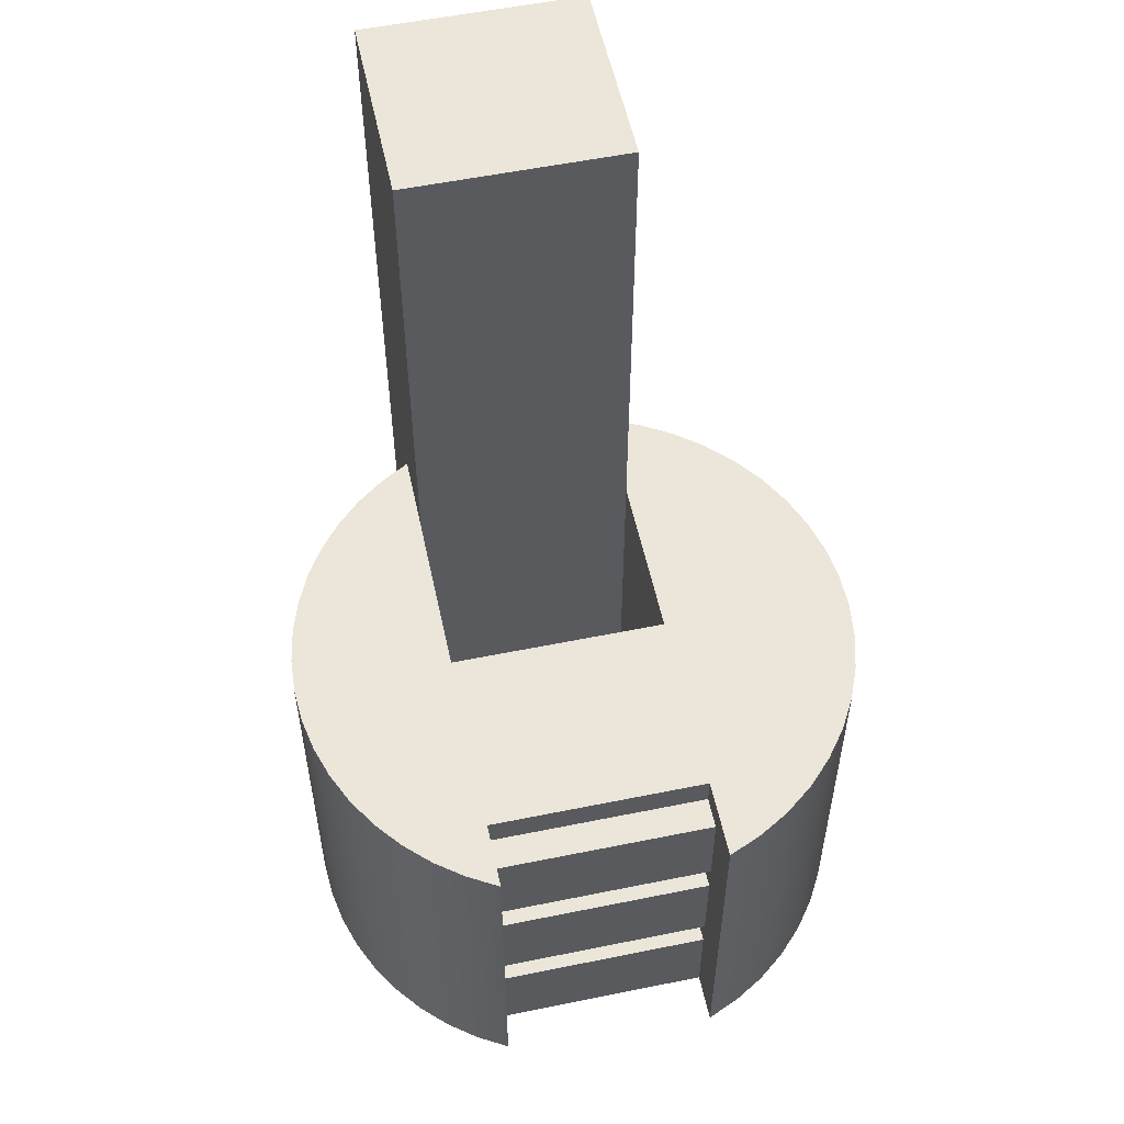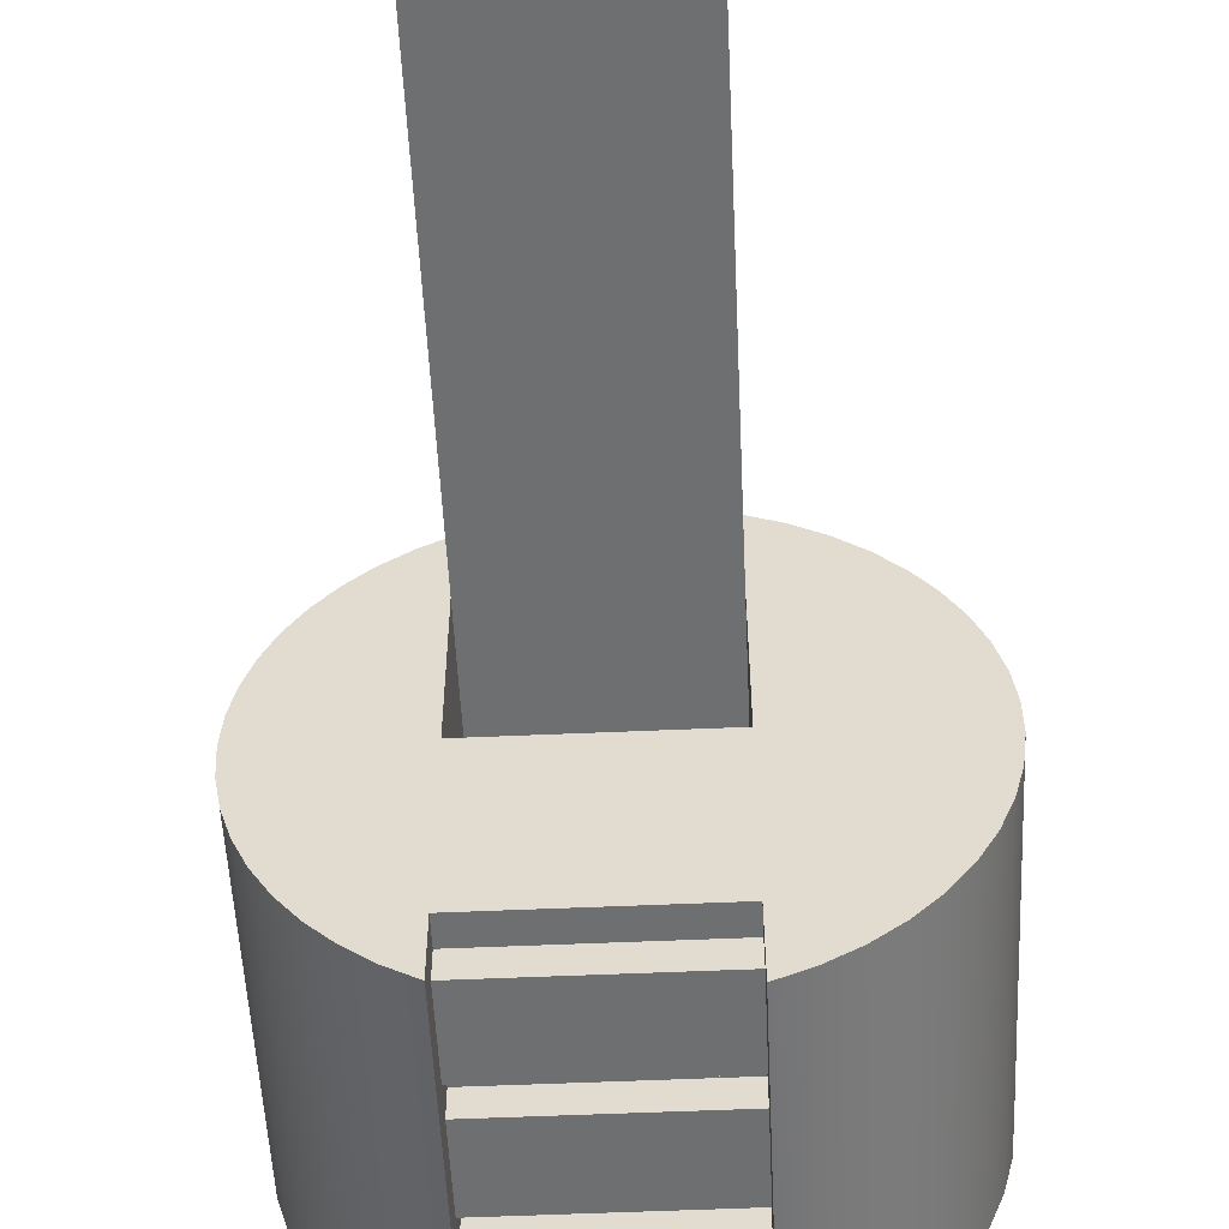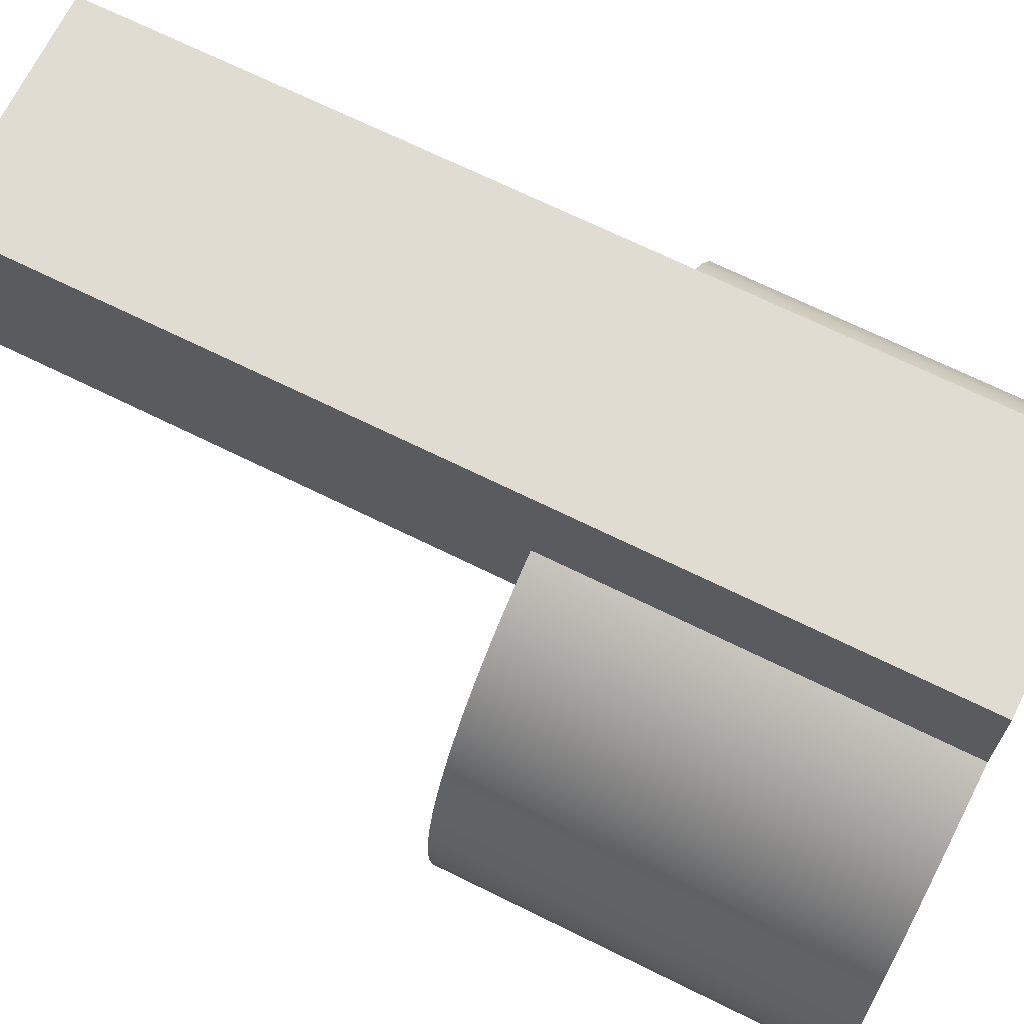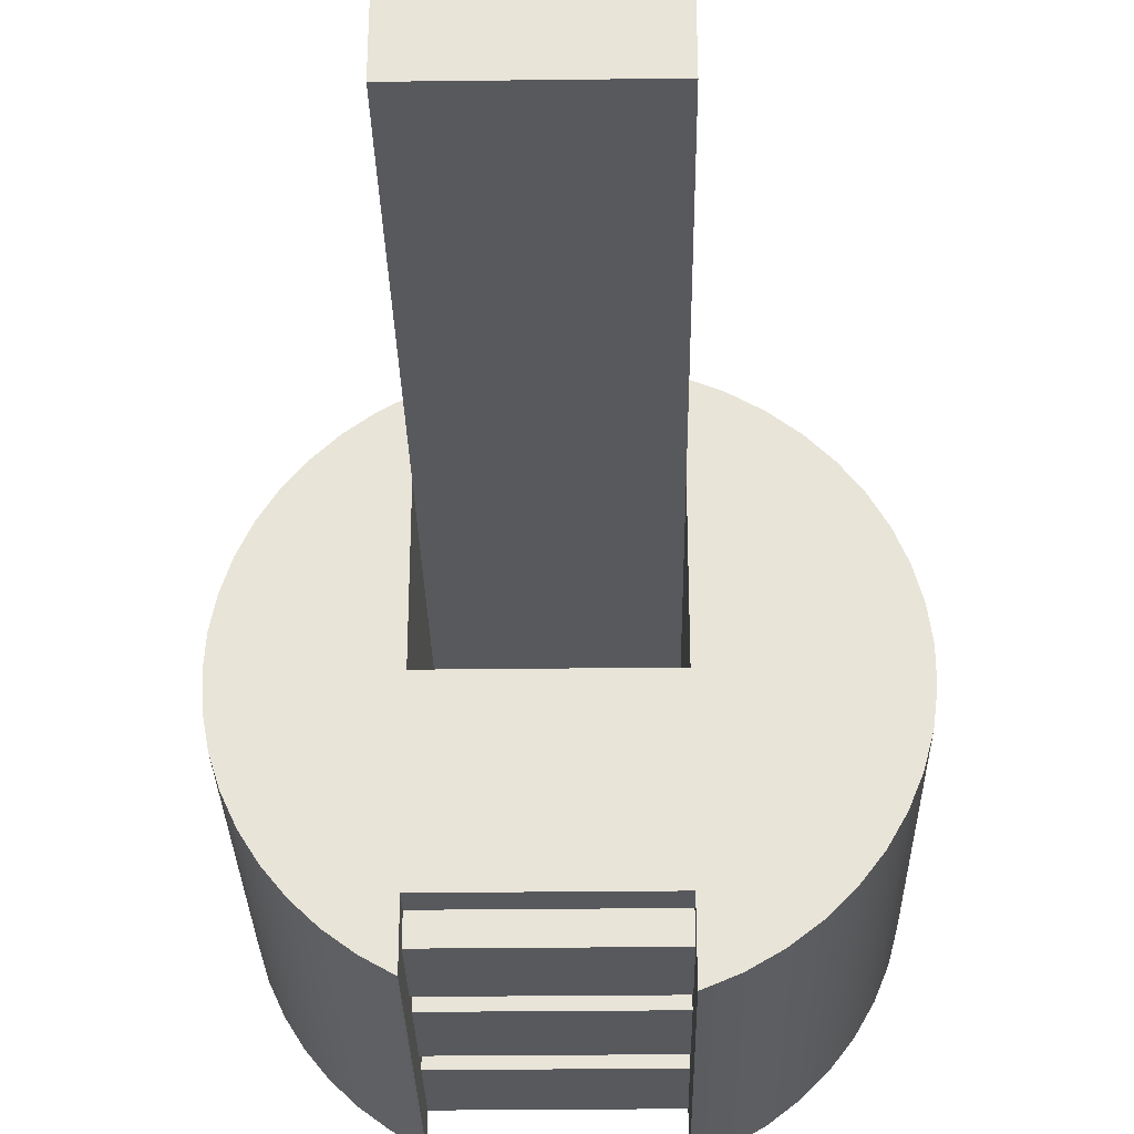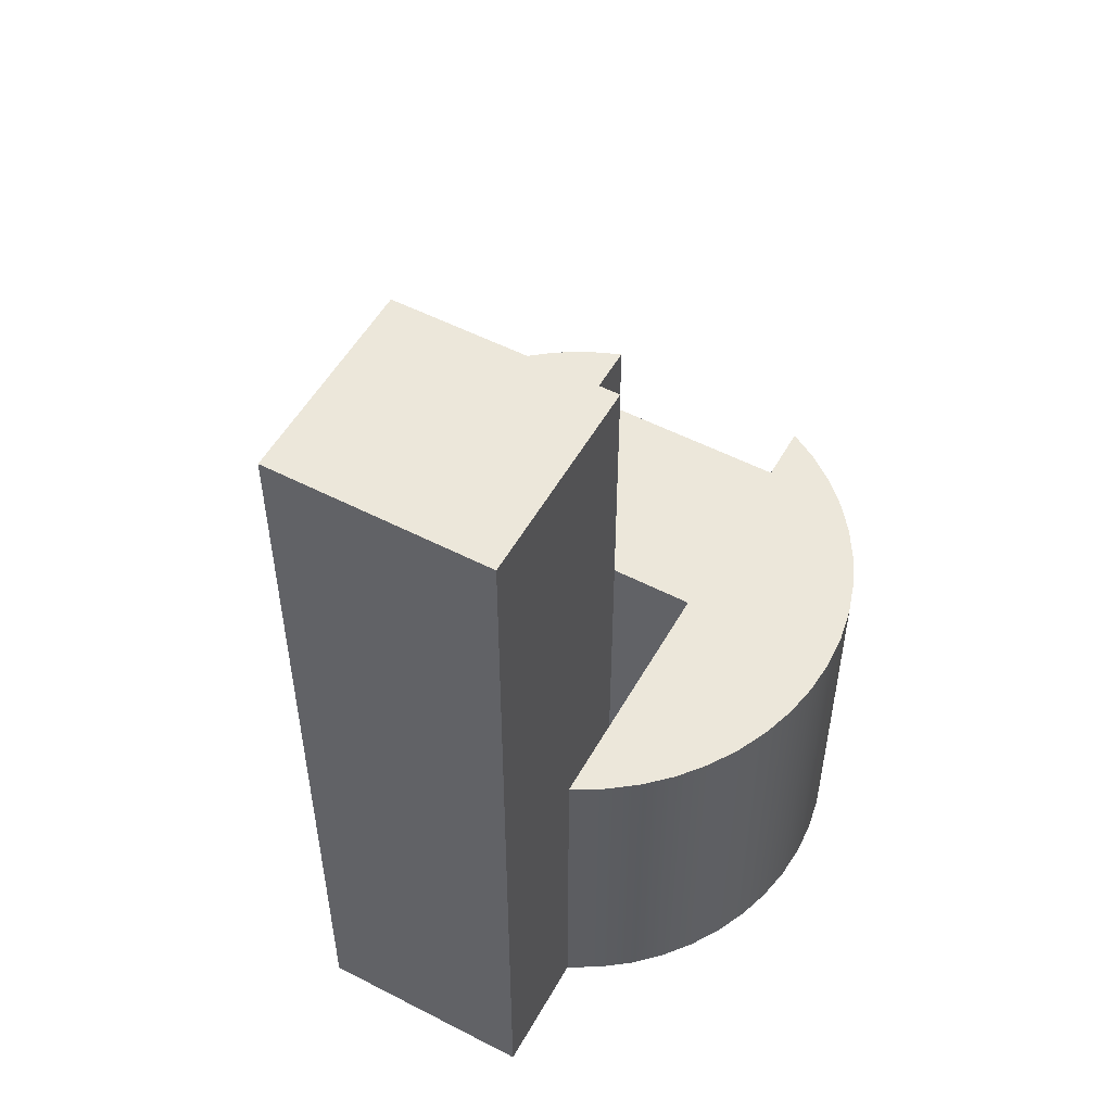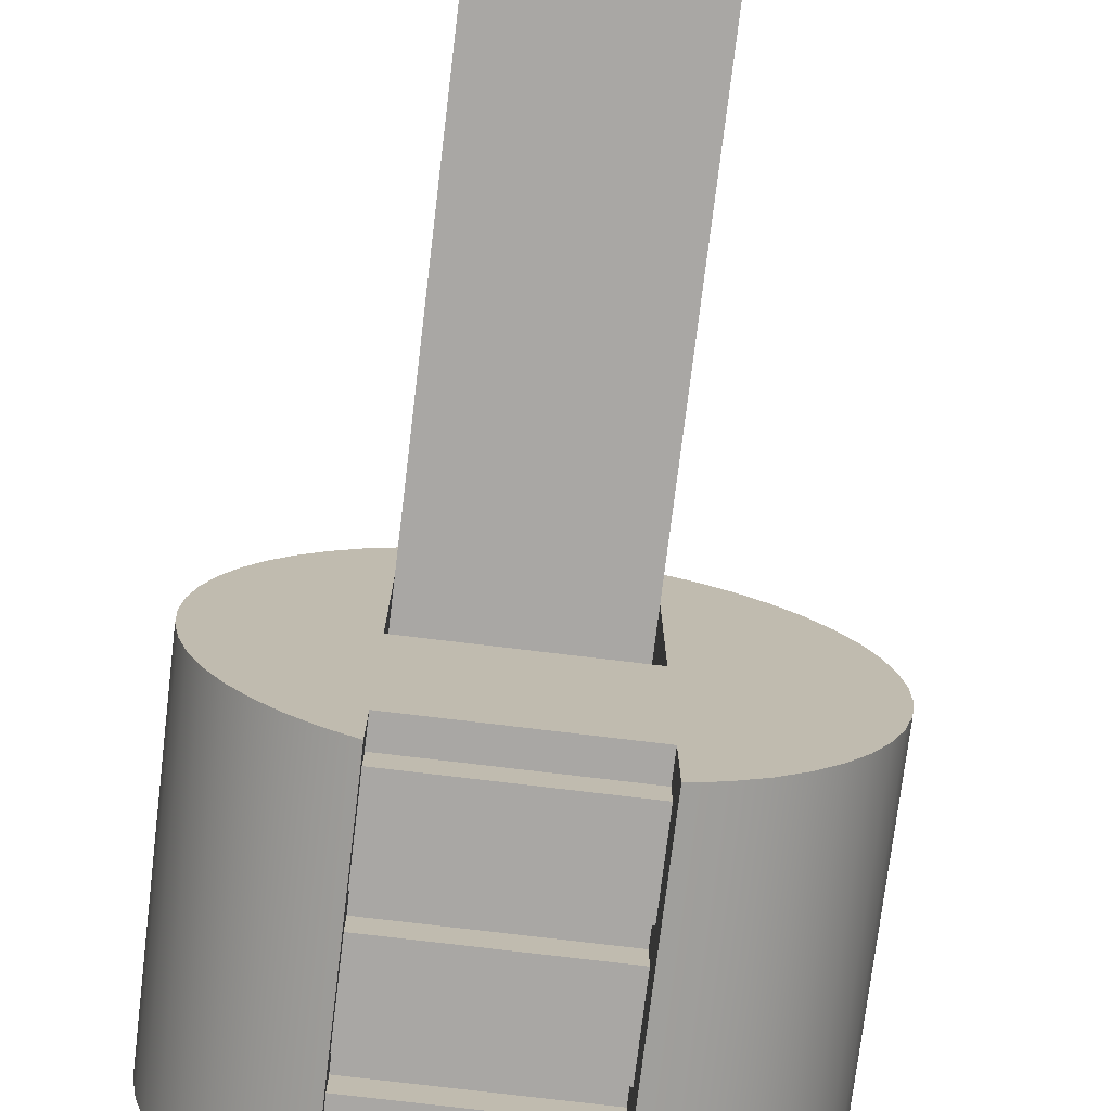
<metadata>
{"format":"obj","ext":"obj","renderer":"f3d","projection":"perspective","resolution":1024,"background":"white","views":[{"elev":55.4,"azim":167.9,"up":"+Y"},{"elev":-54.5,"azim":-177.3,"up":"+Z"},{"elev":69.2,"azim":-63.7,"up":"+Z"},{"elev":-30.1,"azim":-179.0,"up":"+Z"},{"elev":53.2,"azim":28.9,"up":"+Y"},{"elev":-74.8,"azim":173.1,"up":"+Z"}]}
</metadata>
<code>
v 2 1.5 -3
v -1.5 1.5 -3
v -1.5 2 -3
v 2 2 -3
v 2 2 -3
v -1.5 2 -3
v -1.5 2 -3.5
v 2 2 -3.5
v -1.5 2 -3
v -1.5 1.5 -3
v -1.5 1.5 -3.5
v -1.5 0 -3.5
v -1.5 0 -4.272
v -1.5 6 -4.272
v -1.5 6 -3
v -1.5 5.5 -3
v -1.5 5.5 -3.5
v -1.5 4 -3.5
v -1.5 4 -3
v -1.5 3.5 -3
v -1.5 3.5 -3.5
v -1.5 2 -3.5
v 2 3.5 -3
v -1.5 3.5 -3
v -1.5 4 -3
v 2 4 -3
v 2 4 -3
v -1.5 4 -3
v -1.5 4 -3.5
v 2 4 -3.5
v 2 5.5 -3
v -1.5 5.5 -3
v -1.5 6 -3
v 2 6 -3
v -1.5 1.5 -3
v 2 1.5 -3
v 2 1.5 -3.5
v -1.5 1.5 -3.5
v -1.5 0 -3.5
v -1.5 1.5 -3.5
v 2 1.5 -3.5
v 2 0 -3.5
v 2 1.5 -3
v 2 2 -3
v 2 2 -3.5
v 2 3.5 -3.5
v 2 3.5 -3
v 2 4 -3
v 2 4 -3.5
v 2 5.5 -3.5
v 2 5.5 -3
v 2 6 -3
v 2 6 -4.062
v 2 0 -4.062
v 2 0 -3.5
v 2 1.5 -3.5
v -1.5 3.5 -3
v 2 3.5 -3
v 2 3.5 -3.5
v -1.5 3.5 -3.5
v -1.5 3.5 -3.5
v 2 3.5 -3.5
v 2 2 -3.5
v -1.5 2 -3.5
v -1.5 5.5 -3
v 2 5.5 -3
v 2 5.5 -3.5
v -1.5 5.5 -3.5
v -1.5 5.5 -3.5
v 2 5.5 -3.5
v 2 4 -3.5
v -1.5 4 -3.5
v -1.5 0 2.741
v 2 0 2.741
v 2 0 0
v -1.5 0 0
v -1.5 0 -4.272
v -1.5 0 -3.5
v 2 0 -3.5
v 2 0 -4.062
v 2.486 0 -3.784
v 2.934 0 -3.449
v 3.337 0 -3.06
v 3.689 0 -2.625
v 3.985 0 -2.15
v 4.22 0 -1.642
v 4.39 0 -1.109
v 4.493 0 -0.5586
v 4.528 0 -1.109e-15
v 4.493 0 0.5586
v 4.39 0 1.109
v 4.22 0 1.642
v 3.985 0 2.15
v 3.689 0 2.625
v 3.337 0 3.06
v 2.934 0 3.449
v 2.486 0 3.784
v 2 0 4.062
v 2 0 6
v -1.5 0 6
v -1.5 0 4.272
v -2.04 0 4.042
v -2.546 0 3.744
v -3.01 0 3.383
v -3.422 0 2.965
v -3.777 0 2.497
v -4.068 0 1.987
v -4.291 0 1.444
v -4.442 0 0.876
v -4.518 0 0.2936
v -4.518 0 -0.2936
v -4.442 0 -0.876
v -4.291 0 -1.444
v -4.068 0 -1.987
v -3.777 0 -2.497
v -3.422 0 -2.965
v -3.01 0 -3.383
v -2.546 0 -3.744
v -2.04 0 -4.042
v 2 0 -4.062
v 2 6 -4.062
v 2.486 6 -3.784
v 2.934 6 -3.449
v 3.337 6 -3.06
v 3.689 6 -2.625
v 3.985 6 -2.15
v 4.22 6 -1.642
v 4.39 6 -1.109
v 4.493 6 -0.5586
v 4.528 6 -1.109e-15
v 4.493 6 0.5586
v 4.39 6 1.109
v 4.22 6 1.642
v 3.985 6 2.15
v 3.689 6 2.625
v 3.337 6 3.06
v 2.934 6 3.449
v 2.486 6 3.784
v 2 6 4.062
v 2 0 4.062
v 2.486 0 3.784
v 2.934 0 3.449
v 3.337 0 3.06
v 3.689 0 2.625
v 3.985 0 2.15
v 4.22 0 1.642
v 4.39 0 1.109
v 4.493 0 0.5586
v 4.528 0 -1.109e-15
v 4.493 0 -0.5586
v 4.39 0 -1.109
v 4.22 0 -1.642
v 3.985 0 -2.15
v 3.689 0 -2.625
v 3.337 0 -3.06
v 2.934 0 -3.449
v 2.486 0 -3.784
v 2 6 -4.062
v 2 6 -3
v -1.5 6 -3
v -1.5 6 -4.272
v -2.04 6 -4.042
v -2.546 6 -3.744
v -3.01 6 -3.383
v -3.422 6 -2.965
v -3.777 6 -2.497
v -4.068 6 -1.987
v -4.291 6 -1.444
v -4.442 6 -0.876
v -4.518 6 -0.2936
v -4.518 6 0.2936
v -4.442 6 0.876
v -4.291 6 1.444
v -4.068 6 1.987
v -3.777 6 2.497
v -3.422 6 2.965
v -3.01 6 3.383
v -2.546 6 3.744
v -2.04 6 4.042
v -1.5 6 4.272
v -1.5 6 2.741
v -1.5 6 0
v 2 6 0
v 2 6 2.741
v 2 6 4.062
v 2.486 6 3.784
v 2.934 6 3.449
v 3.337 6 3.06
v 3.689 6 2.625
v 3.985 6 2.15
v 4.22 6 1.642
v 4.39 6 1.109
v 4.493 6 0.5586
v 4.528 6 -1.109e-15
v 4.493 6 -0.5586
v 4.39 6 -1.109
v 4.22 6 -1.642
v 3.985 6 -2.15
v 3.689 6 -2.625
v 3.337 6 -3.06
v 2.934 6 -3.449
v 2.486 6 -3.784
v -1.5 6 2.741
v -1.5 6 4.272
v -1.5 0 4.272
v -1.5 0 6
v -1.5 14 6
v -1.5 14 2.741
v -1.5 0 6
v 2 0 6
v 2 14 6
v -1.5 14 6
v 2 6 4.062
v 2 6 2.741
v 2 14 2.741
v 2 14 6
v 2 0 6
v 2 0 4.062
v 2 14 6
v 2 14 2.741
v -1.5 14 2.741
v -1.5 14 6
v 2 6 2.741
v 2 6 0
v 2 0 0
v 2 0 2.741
v 2 6 2.741
v 2 0 2.741
v -1.5 0 2.741
v -1.5 6 2.741
v -1.5 14 2.741
v 2 14 2.741
v -1.5 6 0
v -1.5 6 2.741
v -1.5 0 2.741
v -1.5 0 0
v 2 6 0
v -1.5 6 0
v -1.5 0 0
v 2 0 0
v -1.5 6 -4.272
v -1.5 0 -4.272
v -2.04 0 -4.042
v -2.546 0 -3.744
v -3.01 0 -3.383
v -3.422 0 -2.965
v -3.777 0 -2.497
v -4.068 0 -1.987
v -4.291 0 -1.444
v -4.442 0 -0.876
v -4.518 0 -0.2936
v -4.518 0 0.2936
v -4.442 0 0.876
v -4.291 0 1.444
v -4.068 0 1.987
v -3.777 0 2.497
v -3.422 0 2.965
v -3.01 0 3.383
v -2.546 0 3.744
v -2.04 0 4.042
v -1.5 0 4.272
v -1.5 6 4.272
v -2.04 6 4.042
v -2.546 6 3.744
v -3.01 6 3.383
v -3.422 6 2.965
v -3.777 6 2.497
v -4.068 6 1.987
v -4.291 6 1.444
v -4.442 6 0.876
v -4.518 6 0.2936
v -4.518 6 -0.2936
v -4.442 6 -0.876
v -4.291 6 -1.444
v -4.068 6 -1.987
v -3.777 6 -2.497
v -3.422 6 -2.965
v -3.01 6 -3.383
v -2.546 6 -3.744
v -2.04 6 -4.042
g 6b3b57f6-e2f4-11ea-9293-54bf646e7e1f
f 1 2 4
f 4 2 3
g 6af12fae-e2f4-11ea-8f33-54bf646e7e1f
f 5 6 8
f 8 6 7
g 6a511fe4-e2f4-11ea-90ce-54bf646e7e1f
f 10 11 9
f 9 11 22
f 22 11 13
f 22 13 21
f 21 13 14
f 21 14 18
f 18 14 17
f 17 14 15
f 17 15 16
f 11 12 13
f 18 19 21
f 21 19 20
g 6b3cdeb8-e2f4-11ea-8b76-54bf646e7e1f
f 23 24 26
f 26 24 25
g 6af7bf4a-e2f4-11ea-aeec-54bf646e7e1f
f 27 28 30
f 30 28 29
g 6b3f01b6-e2f4-11ea-a80d-54bf646e7e1f
f 31 32 34
f 34 32 33
g 6aeee5c6-e2f4-11ea-8398-54bf646e7e1f
f 35 36 38
f 38 36 37
g 6aefa914-e2f4-11ea-9fd8-54bf646e7e1f
f 40 41 39
f 39 41 42
g 6a50aac0-e2f4-11ea-91e7-54bf646e7e1f
f 44 45 43
f 43 45 56
f 56 45 54
f 56 54 55
f 45 46 54
f 54 46 53
f 53 46 49
f 53 49 50
f 46 47 49
f 49 47 48
f 51 52 50
f 50 52 53
g 6af26834-e2f4-11ea-a72e-54bf646e7e1f
f 57 58 60
f 60 58 59
g 6af3eee6-e2f4-11ea-b8e3-54bf646e7e1f
f 61 62 64
f 64 62 63
g 6af8a9b4-e2f4-11ea-85e7-54bf646e7e1f
f 65 66 68
f 68 66 67
g 6af9bb18-e2f4-11ea-a565-54bf646e7e1f
f 69 70 72
f 72 70 71
g 69d6992c-e2f4-11ea-8c6b-54bf646e7e1f
f 74 98 73
f 73 98 101
f 73 101 102
f 75 93 74
f 74 93 94
f 74 94 95
f 76 78 75
f 75 78 79
f 75 79 83
f 83 79 82
f 82 79 81
f 81 79 80
f 73 106 76
f 76 106 107
f 76 107 108
f 77 78 119
f 119 78 118
f 118 78 117
f 117 78 76
f 117 76 116
f 116 76 115
f 115 76 114
f 114 76 113
f 113 76 112
f 112 76 111
f 111 76 110
f 110 76 109
f 109 76 108
f 83 84 75
f 75 84 85
f 75 85 86
f 86 87 75
f 75 87 88
f 75 88 89
f 89 90 75
f 75 90 91
f 75 91 92
f 92 93 75
f 95 96 74
f 74 96 97
f 74 97 98
f 98 99 101
f 101 99 100
f 102 103 73
f 73 103 104
f 73 104 105
f 105 106 73
g 69d62400-e2f4-11ea-be60-54bf646e7e1f
f 120 121 157
f 157 121 122
f 157 122 156
f 156 122 123
f 156 123 155
f 155 123 124
f 155 124 154
f 154 124 125
f 154 125 153
f 153 125 126
f 153 126 152
f 152 126 127
f 152 127 151
f 151 127 128
f 151 128 150
f 150 128 129
f 150 129 149
f 149 129 130
f 149 130 148
f 148 130 131
f 148 131 147
f 147 131 132
f 147 132 146
f 146 132 133
f 146 133 145
f 145 133 134
f 145 134 144
f 144 134 135
f 144 135 143
f 143 135 136
f 143 136 142
f 142 136 137
f 142 137 141
f 141 137 138
f 141 138 140
f 140 138 139
g 69d64b10-e2f4-11ea-b8ab-54bf646e7e1f
f 158 159 202
f 202 159 201
f 201 159 200
f 200 159 199
f 199 159 198
f 198 159 183
f 198 183 197
f 197 183 196
f 196 183 195
f 195 183 194
f 194 183 193
f 193 183 192
f 192 183 191
f 191 183 190
f 190 183 184
f 190 184 189
f 189 184 188
f 188 184 187
f 187 184 186
f 186 184 185
f 159 160 183
f 183 160 182
f 182 160 166
f 182 166 167
f 161 162 160
f 160 162 163
f 160 163 164
f 164 165 160
f 160 165 166
f 167 168 182
f 182 168 169
f 182 169 170
f 170 171 182
f 182 171 172
f 182 172 173
f 173 174 182
f 182 174 181
f 181 174 175
f 181 175 176
f 176 177 181
f 181 177 178
f 181 178 179
f 179 180 181
g 6a1e7754-e2f4-11ea-b686-54bf646e7e1f
f 203 204 208
f 208 204 207
f 207 204 206
f 206 204 205
g 6a1f13b8-e2f4-11ea-b414-54bf646e7e1f
f 209 210 212
f 212 210 211
g 6a1f61c0-e2f4-11ea-815d-54bf646e7e1f
f 214 215 213
f 213 215 216
f 213 216 217
f 217 218 213
g 6a1fd6f4-e2f4-11ea-b7cf-54bf646e7e1f
f 219 220 222
f 222 220 221
g 69fbd45c-e2f4-11ea-92f6-54bf646e7e1f
f 223 224 226
f 226 224 225
g 69fc4986-e2f4-11ea-aa40-54bf646e7e1f
f 228 229 227
f 227 229 230
f 227 230 232
f 232 230 231
g 69fc97a6-e2f4-11ea-a03b-54bf646e7e1f
f 233 234 236
f 236 234 235
g 69fce5cc-e2f4-11ea-a32d-54bf646e7e1f
f 237 238 240
f 240 238 239
g c65c685f-531c-3cc6-bdd4-7a6d3b2f65a0
f 241 242 280
f 280 242 243
f 280 243 279
f 279 243 244
f 279 244 278
f 278 244 245
f 278 245 277
f 277 245 246
f 277 246 276
f 276 246 247
f 276 247 275
f 275 247 248
f 275 248 274
f 274 248 249
f 274 249 273
f 273 249 250
f 273 250 272
f 272 250 251
f 272 251 271
f 271 251 252
f 271 252 270
f 270 252 253
f 270 253 269
f 269 253 254
f 269 254 268
f 268 254 255
f 268 255 267
f 267 255 256
f 267 256 266
f 266 256 257
f 266 257 265
f 265 257 258
f 265 258 264
f 264 258 259
f 264 259 263
f 263 259 260
f 263 260 262
f 262 260 261

</code>
